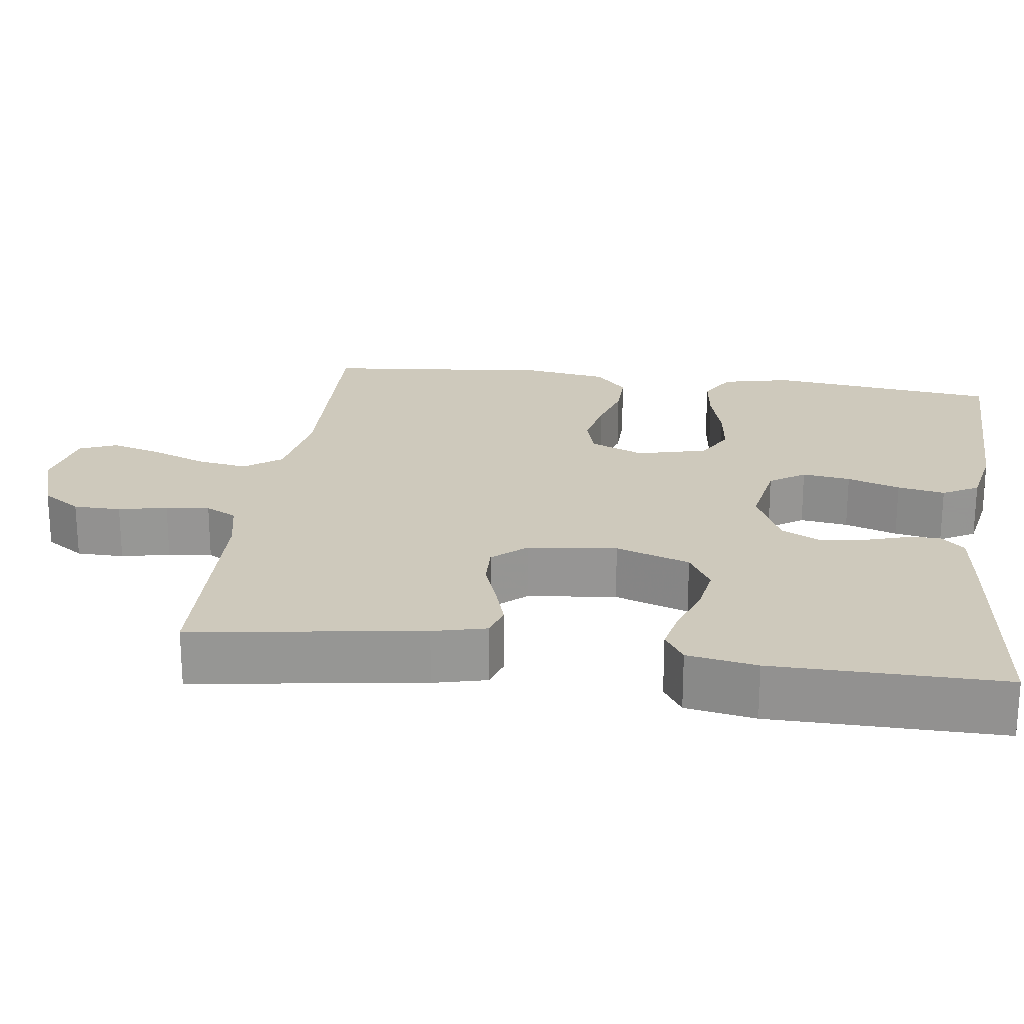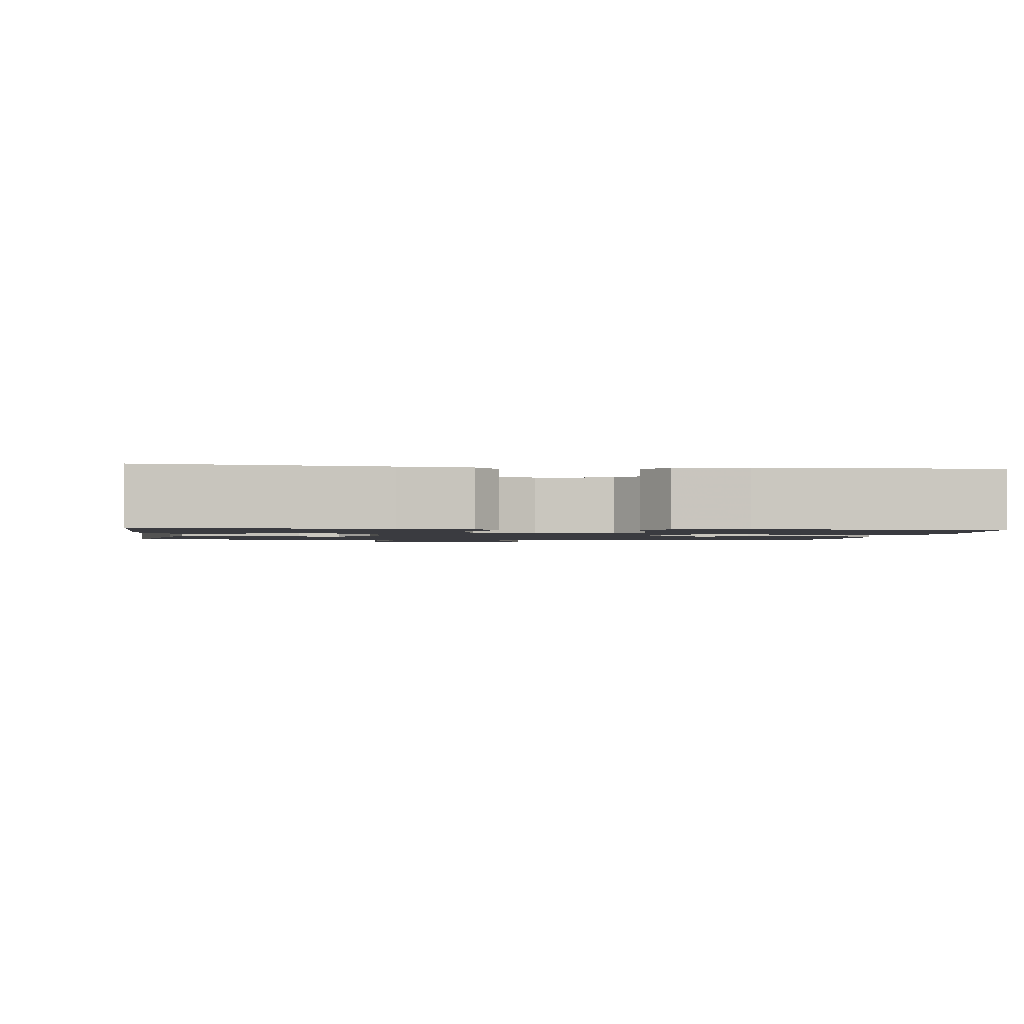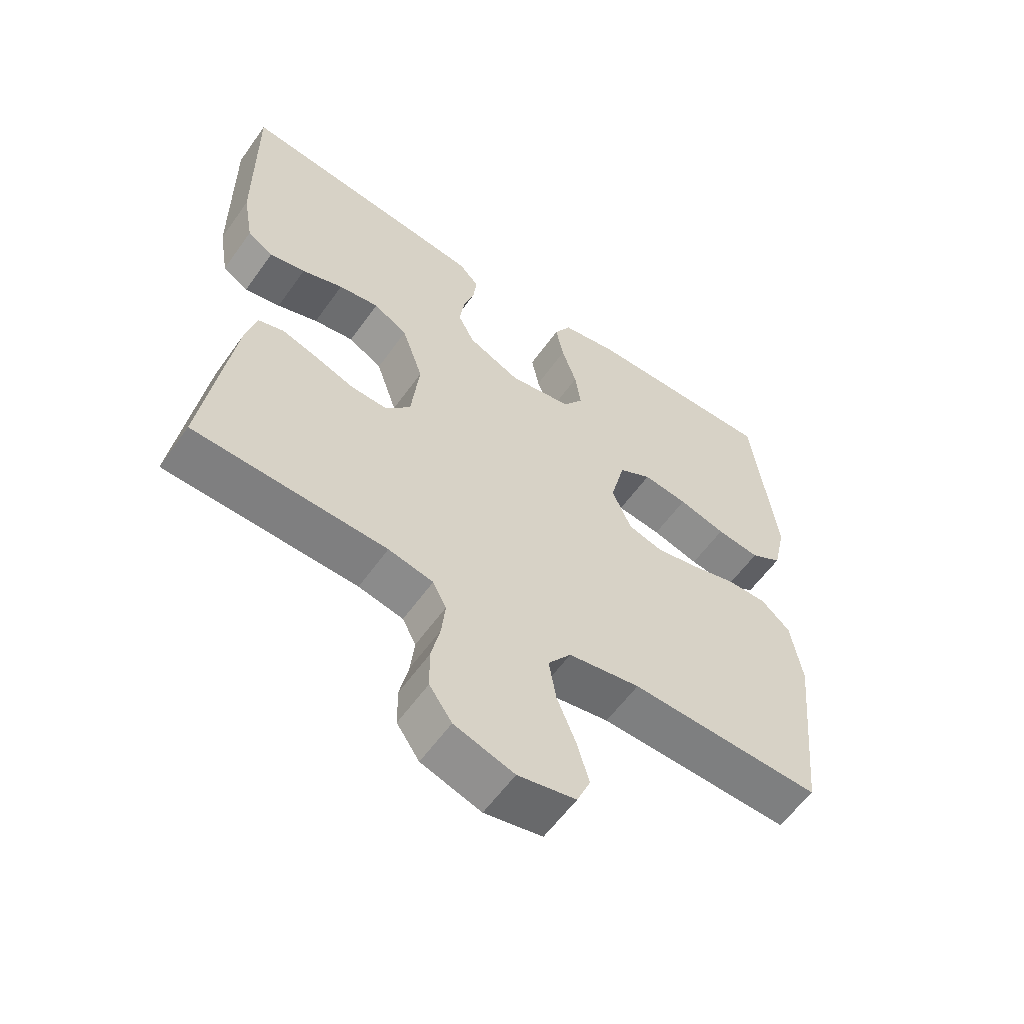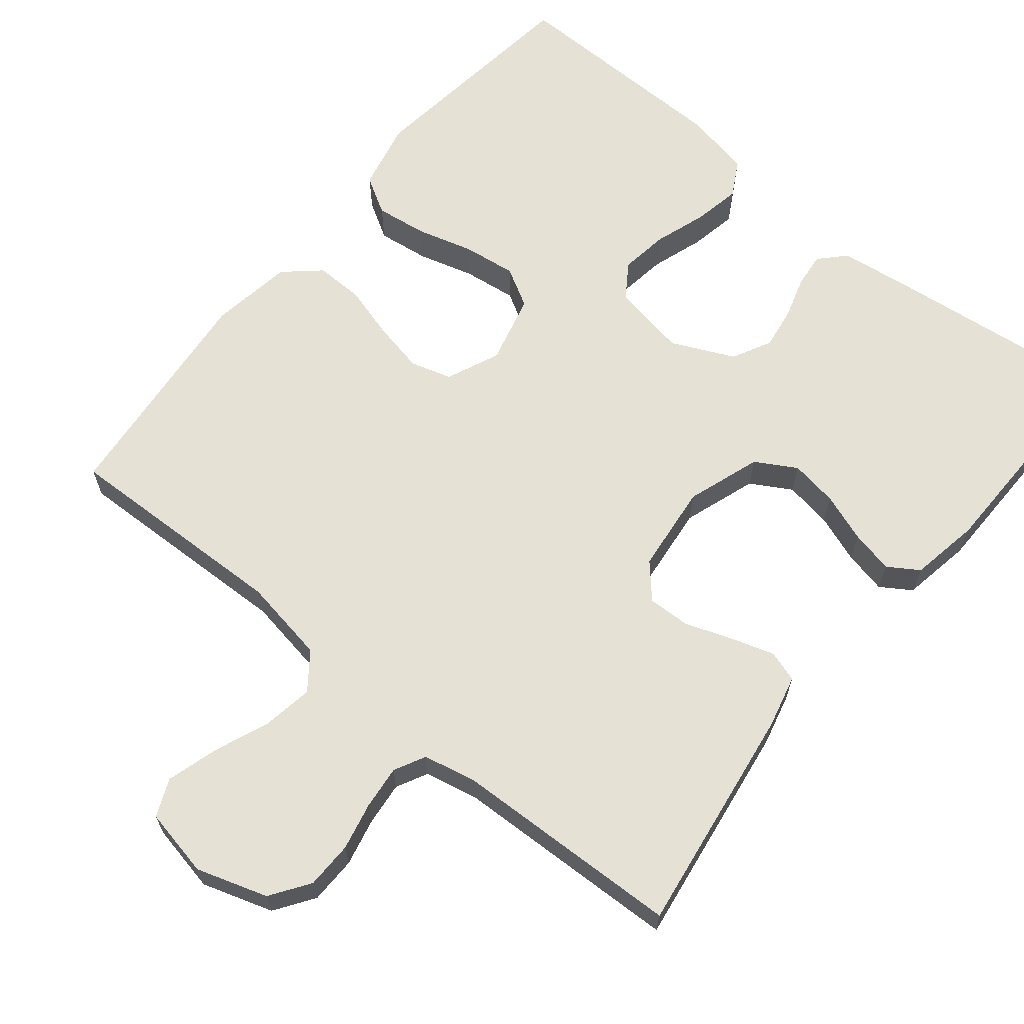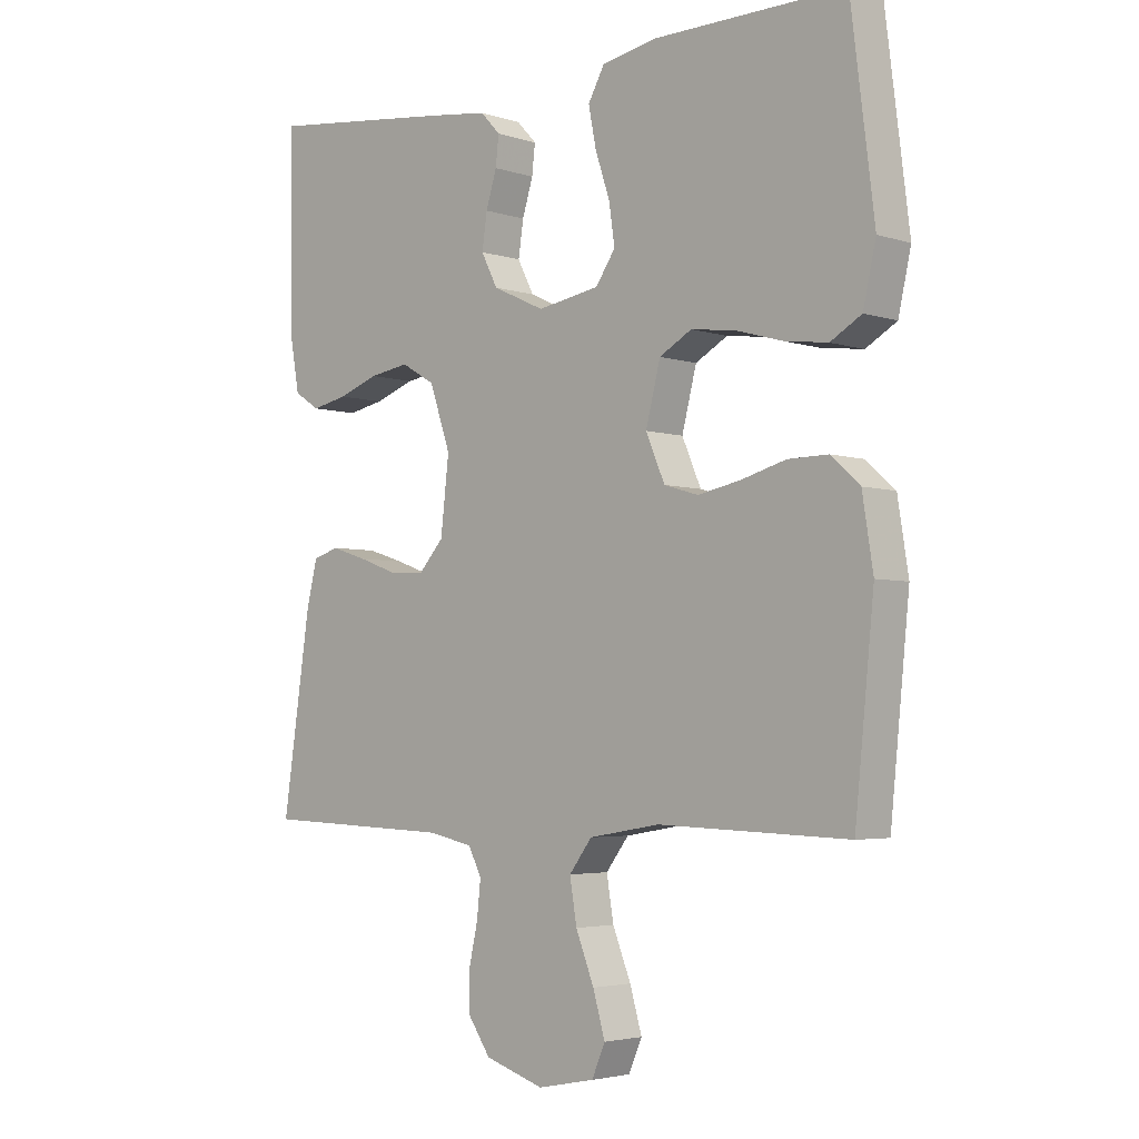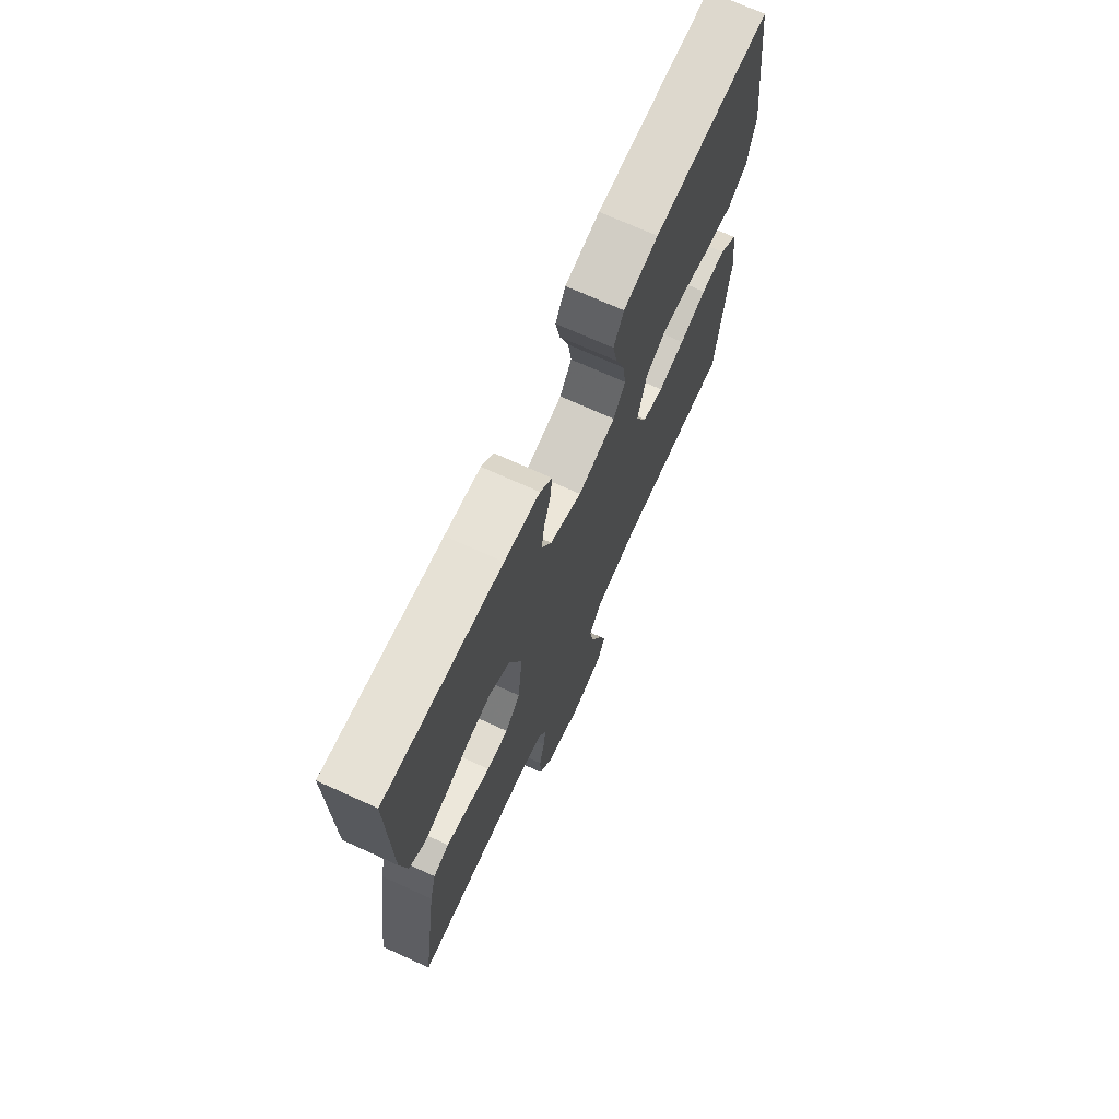
<metadata>
{"format":"obj","ext":"obj","renderer":"f3d","projection":"perspective","resolution":1024,"background":"white","views":[{"elev":22.3,"azim":-82.2,"up":"+Y"},{"elev":-1.4,"azim":-7.9,"up":"+Y"},{"elev":-58.7,"azim":-35.2,"up":"+Z"},{"elev":64.9,"azim":-140.7,"up":"+Y"},{"elev":-3.7,"azim":42.9,"up":"+Z"},{"elev":71.5,"azim":-65.6,"up":"+Z"}]}
</metadata>
<code>
v -0.5 0.07 -0.5
v -0.456 0.07 -0.2
v -0.439 0.07 -0.131
v -0.398 0.07 -0.118
v -0.341 0.07 -0.136
v -0.28 0.07 -0.158
v -0.224 0.07 -0.16
v -0.185 0.07 -0.116
v -0.172 0.07 0
v -0.205 0.07 0.097
v -0.258 0.07 0.128
v -0.321 0.07 0.118
v -0.385 0.07 0.095
v -0.441 0.07 0.083
v -0.481 0.07 0.109
v -0.497 0.07 0.2
v -0.5 0.07 0.5
v -0.2 0.07 0.465
v -0.109 0.07 0.453
v -0.078 0.07 0.42
v -0.083 0.07 0.374
v -0.1 0.07 0.319
v -0.108 0.07 0.264
v -0.082 0.07 0.213
v 0 0.07 0.175
v 0.098 0.07 0.192
v 0.129 0.07 0.238
v 0.12 0.07 0.301
v 0.097 0.07 0.37
v 0.085 0.07 0.432
v 0.111 0.07 0.479
v 0.2 0.07 0.496
v 0.5 0.07 0.5
v 0.537 0.07 0.2
v 0.517 0.07 0.11
v 0.468 0.07 0.081
v 0.4 0.07 0.09
v 0.326 0.07 0.111
v 0.256 0.07 0.12
v 0.205 0.07 0.091
v 0.182 0.07 0
v 0.212 0.07 -0.07
v 0.266 0.07 -0.086
v 0.334 0.07 -0.072
v 0.404 0.07 -0.052
v 0.467 0.07 -0.051
v 0.513 0.07 -0.092
v 0.53 0.07 -0.2
v 0.5 0.07 -0.5
v 0.2 0.07 -0.49
v 0.088 0.07 -0.509
v 0.052 0.07 -0.557
v 0.063 0.07 -0.624
v 0.092 0.07 -0.697
v 0.111 0.07 -0.763
v 0.09 0.07 -0.812
v 0 0.07 -0.83
v -0.093 0.07 -0.8
v -0.128 0.07 -0.749
v -0.129 0.07 -0.687
v -0.115 0.07 -0.624
v -0.109 0.07 -0.567
v -0.13 0.07 -0.526
v -0.2 0.07 -0.511
v -0.5 0 -0.5
v -0.456 0 -0.2
v -0.439 0 -0.131
v -0.398 0 -0.118
v -0.341 0 -0.136
v -0.28 0 -0.158
v -0.224 0 -0.16
v -0.185 0 -0.116
v -0.172 0 0
v -0.205 0 0.097
v -0.258 0 0.128
v -0.321 0 0.118
v -0.385 0 0.095
v -0.441 0 0.083
v -0.481 0 0.109
v -0.497 0 0.2
v -0.5 0 0.5
v -0.2 0 0.465
v -0.109 0 0.453
v -0.078 0 0.42
v -0.083 0 0.374
v -0.1 0 0.319
v -0.108 0 0.264
v -0.082 0 0.213
v 0 0 0.175
v 0.098 0 0.192
v 0.129 0 0.238
v 0.12 0 0.301
v 0.097 0 0.37
v 0.085 0 0.432
v 0.111 0 0.479
v 0.2 0 0.496
v 0.5 0 0.5
v 0.537 0 0.2
v 0.517 0 0.11
v 0.468 0 0.081
v 0.4 0 0.09
v 0.326 0 0.111
v 0.256 0 0.12
v 0.205 0 0.091
v 0.182 0 0
v 0.212 0 -0.07
v 0.266 0 -0.086
v 0.334 0 -0.072
v 0.404 0 -0.052
v 0.467 0 -0.051
v 0.513 0 -0.092
v 0.53 0 -0.2
v 0.5 0 -0.5
v 0.2 0 -0.49
v 0.088 0 -0.509
v 0.052 0 -0.557
v 0.063 0 -0.624
v 0.092 0 -0.697
v 0.111 0 -0.763
v 0.09 0 -0.812
v 0 0 -0.83
v -0.093 0 -0.8
v -0.128 0 -0.749
v -0.129 0 -0.687
v -0.115 0 -0.624
v -0.109 0 -0.567
v -0.13 0 -0.526
v -0.2 0 -0.511
f 58 59 60 61
f 58 61 62
f 57 58 62
f 56 57 62
f 53 54 55 56
f 52 53 56 62
f 51 52 62 63
f 47 48 49 50
f 44 45 46 47
f 43 44 47 50
f 42 43 50 51
f 35 36 37 38
f 35 38 39
f 34 35 39
f 33 34 39
f 32 33 39 40
f 28 29 30 31
f 27 28 31 32
f 19 20 21 22
f 19 22 23
f 18 19 23
f 17 18 23
f 16 17 23 24
f 12 13 14 15
f 11 12 15 16
f 3 4 5 6
f 1 2 3 6
f 64 1 6 7
f 63 64 7 8
f 41 42 51 63
f 41 63 8 9
f 27 32 40 41
f 26 27 41
f 25 26 41 9
f 11 16 24 25
f 10 11 25
f 9 10 25
f 125 124 123 122
f 126 125 122
f 126 122 121
f 126 121 120
f 120 119 118 117
f 126 120 117 116
f 127 126 116 115
f 114 113 112 111
f 111 110 109 108
f 114 111 108 107
f 115 114 107 106
f 102 101 100 99
f 103 102 99
f 103 99 98
f 103 98 97
f 104 103 97 96
f 95 94 93 92
f 96 95 92 91
f 86 85 84 83
f 87 86 83
f 87 83 82
f 87 82 81
f 88 87 81 80
f 79 78 77 76
f 80 79 76 75
f 70 69 68 67
f 70 67 66 65
f 71 70 65 128
f 72 71 128 127
f 127 115 106 105
f 73 72 127 105
f 105 104 96 91
f 105 91 90
f 73 105 90 89
f 89 88 80 75
f 89 75 74
f 89 74 73
f 1 65 66 2
f 2 66 67 3
f 3 67 68 4
f 4 68 69 5
f 5 69 70 6
f 6 70 71 7
f 7 71 72 8
f 8 72 73 9
f 9 73 74 10
f 10 74 75 11
f 11 75 76 12
f 12 76 77 13
f 13 77 78 14
f 14 78 79 15
f 15 79 80 16
f 16 80 81 17
f 17 81 82 18
f 18 82 83 19
f 19 83 84 20
f 20 84 85 21
f 21 85 86 22
f 22 86 87 23
f 23 87 88 24
f 24 88 89 25
f 25 89 90 26
f 26 90 91 27
f 27 91 92 28
f 28 92 93 29
f 29 93 94 30
f 30 94 95 31
f 31 95 96 32
f 32 96 97 33
f 33 97 98 34
f 34 98 99 35
f 35 99 100 36
f 36 100 101 37
f 37 101 102 38
f 38 102 103 39
f 39 103 104 40
f 40 104 105 41
f 41 105 106 42
f 42 106 107 43
f 43 107 108 44
f 44 108 109 45
f 45 109 110 46
f 46 110 111 47
f 47 111 112 48
f 48 112 113 49
f 49 113 114 50
f 50 114 115 51
f 51 115 116 52
f 52 116 117 53
f 53 117 118 54
f 54 118 119 55
f 55 119 120 56
f 56 120 121 57
f 57 121 122 58
f 58 122 123 59
f 59 123 124 60
f 60 124 125 61
f 61 125 126 62
f 62 126 127 63
f 63 127 128 64
f 64 128 65 1

</code>
